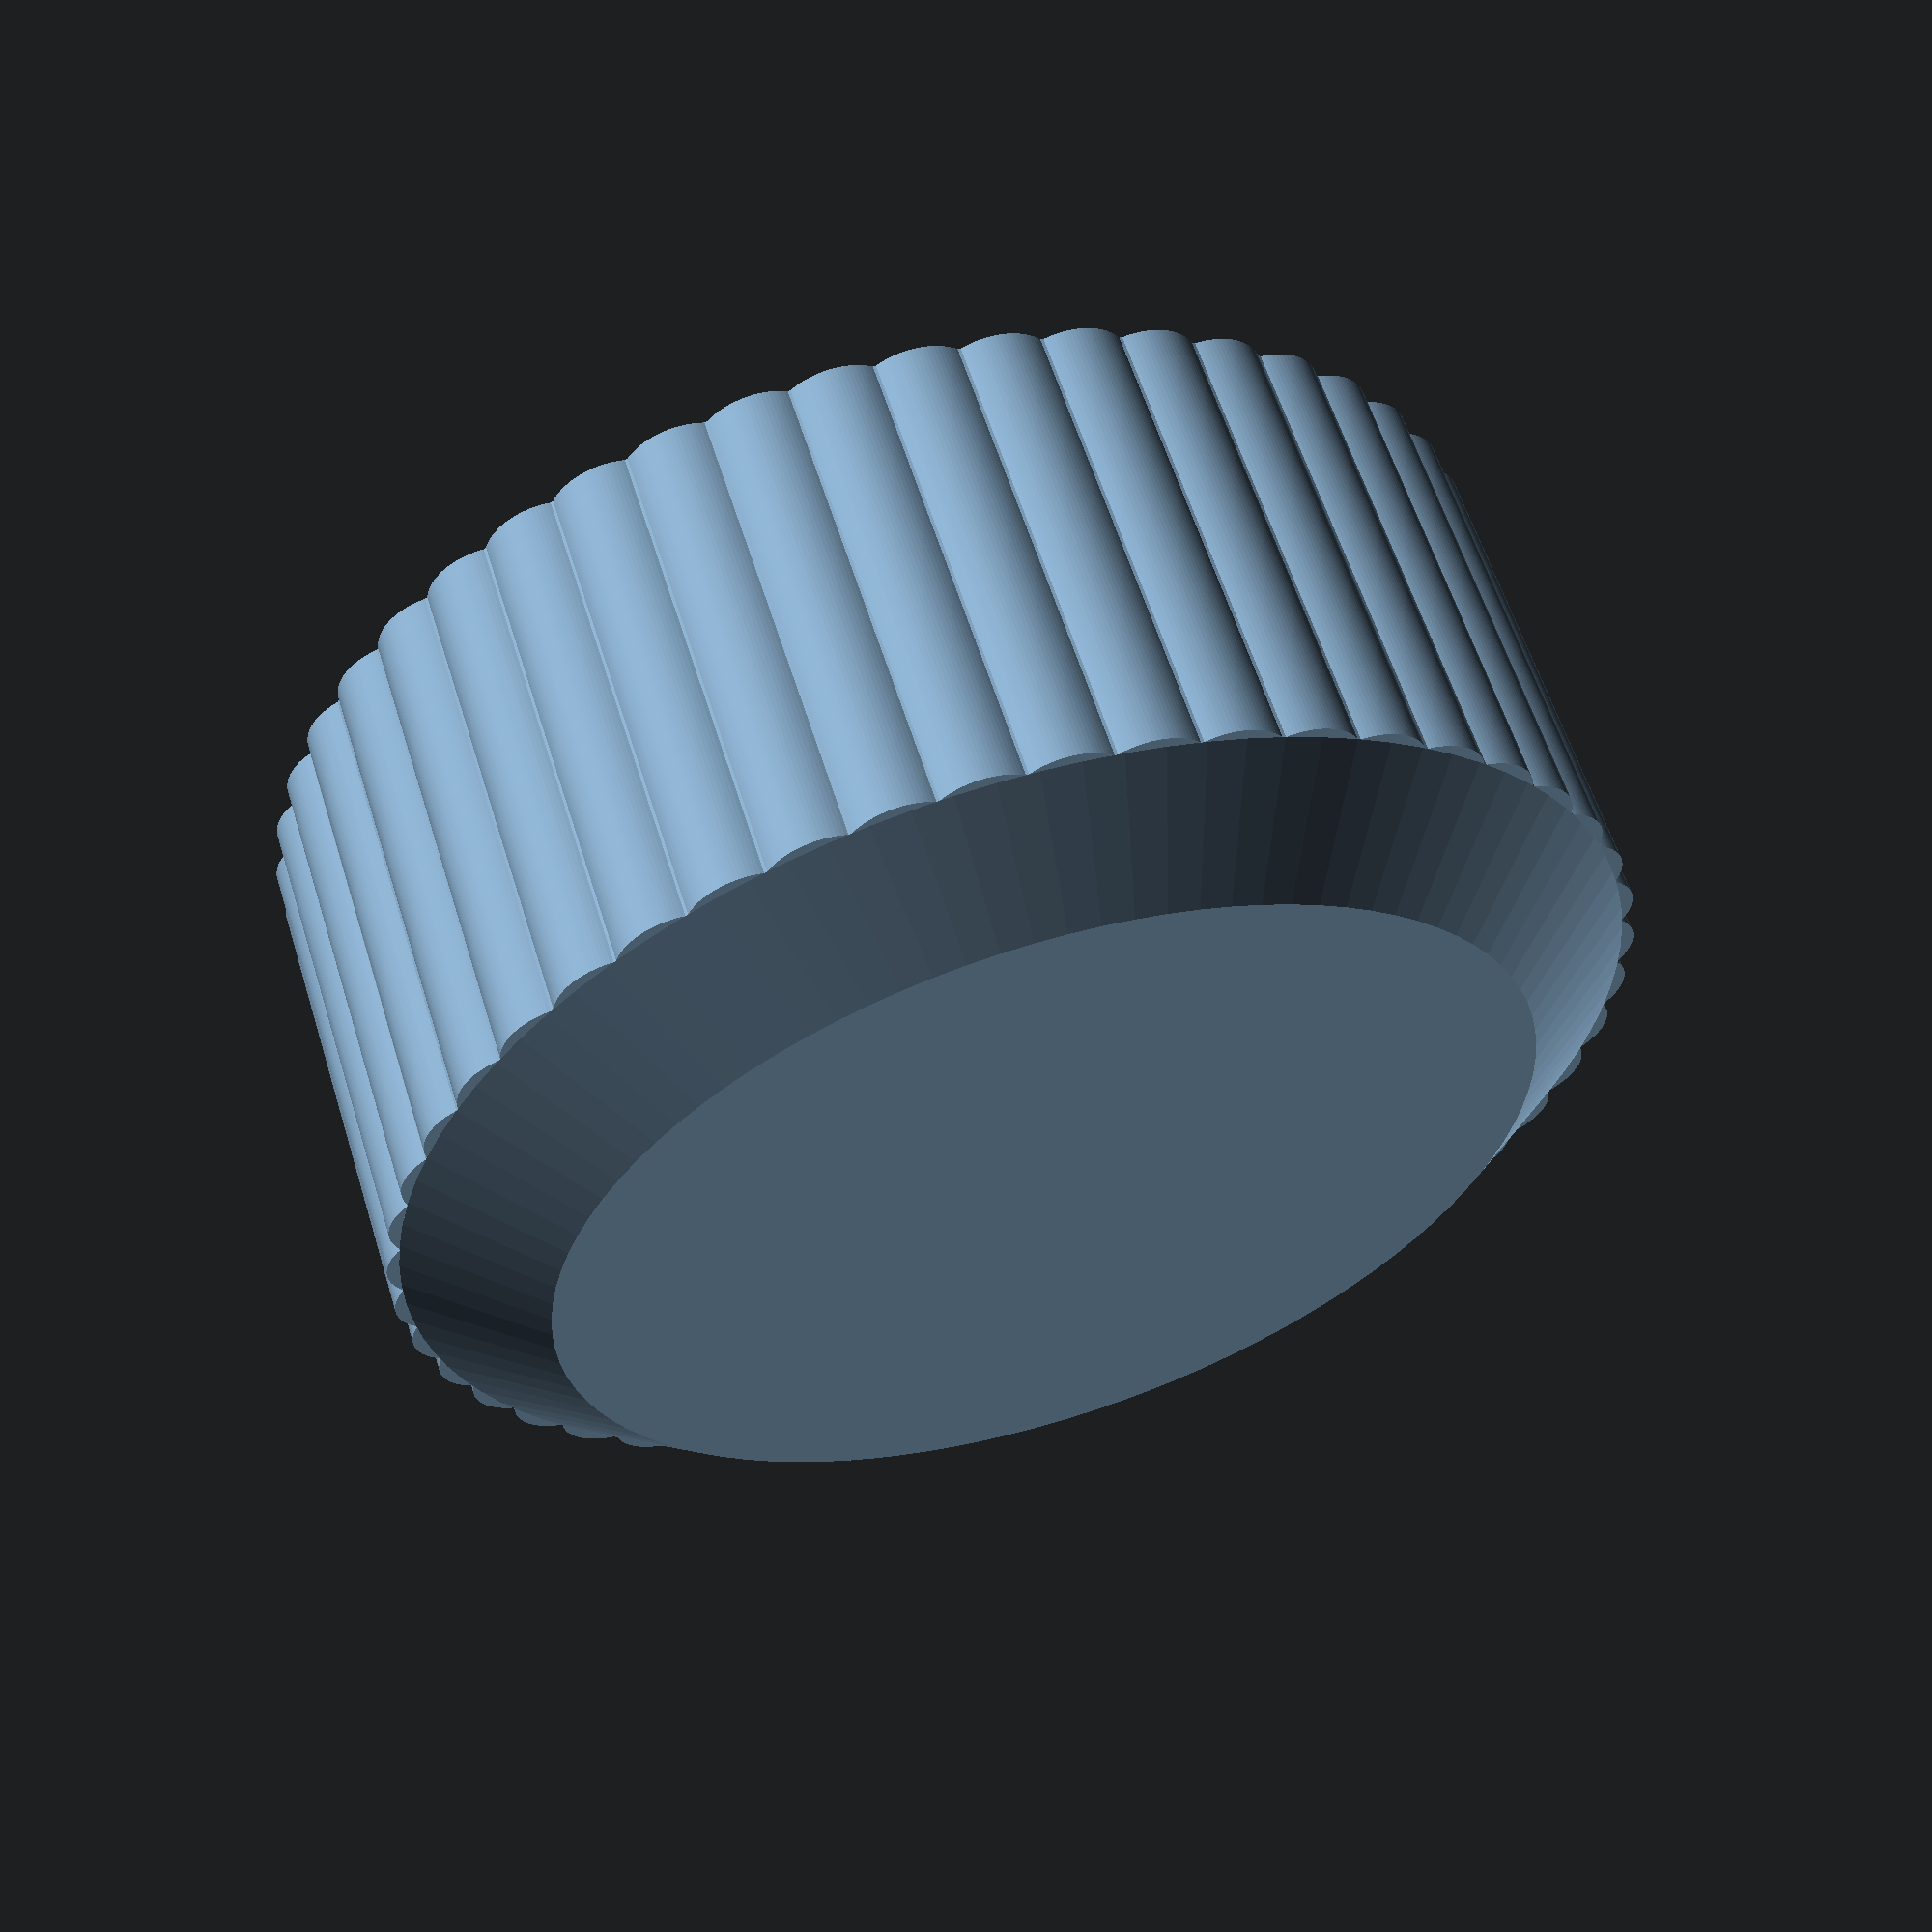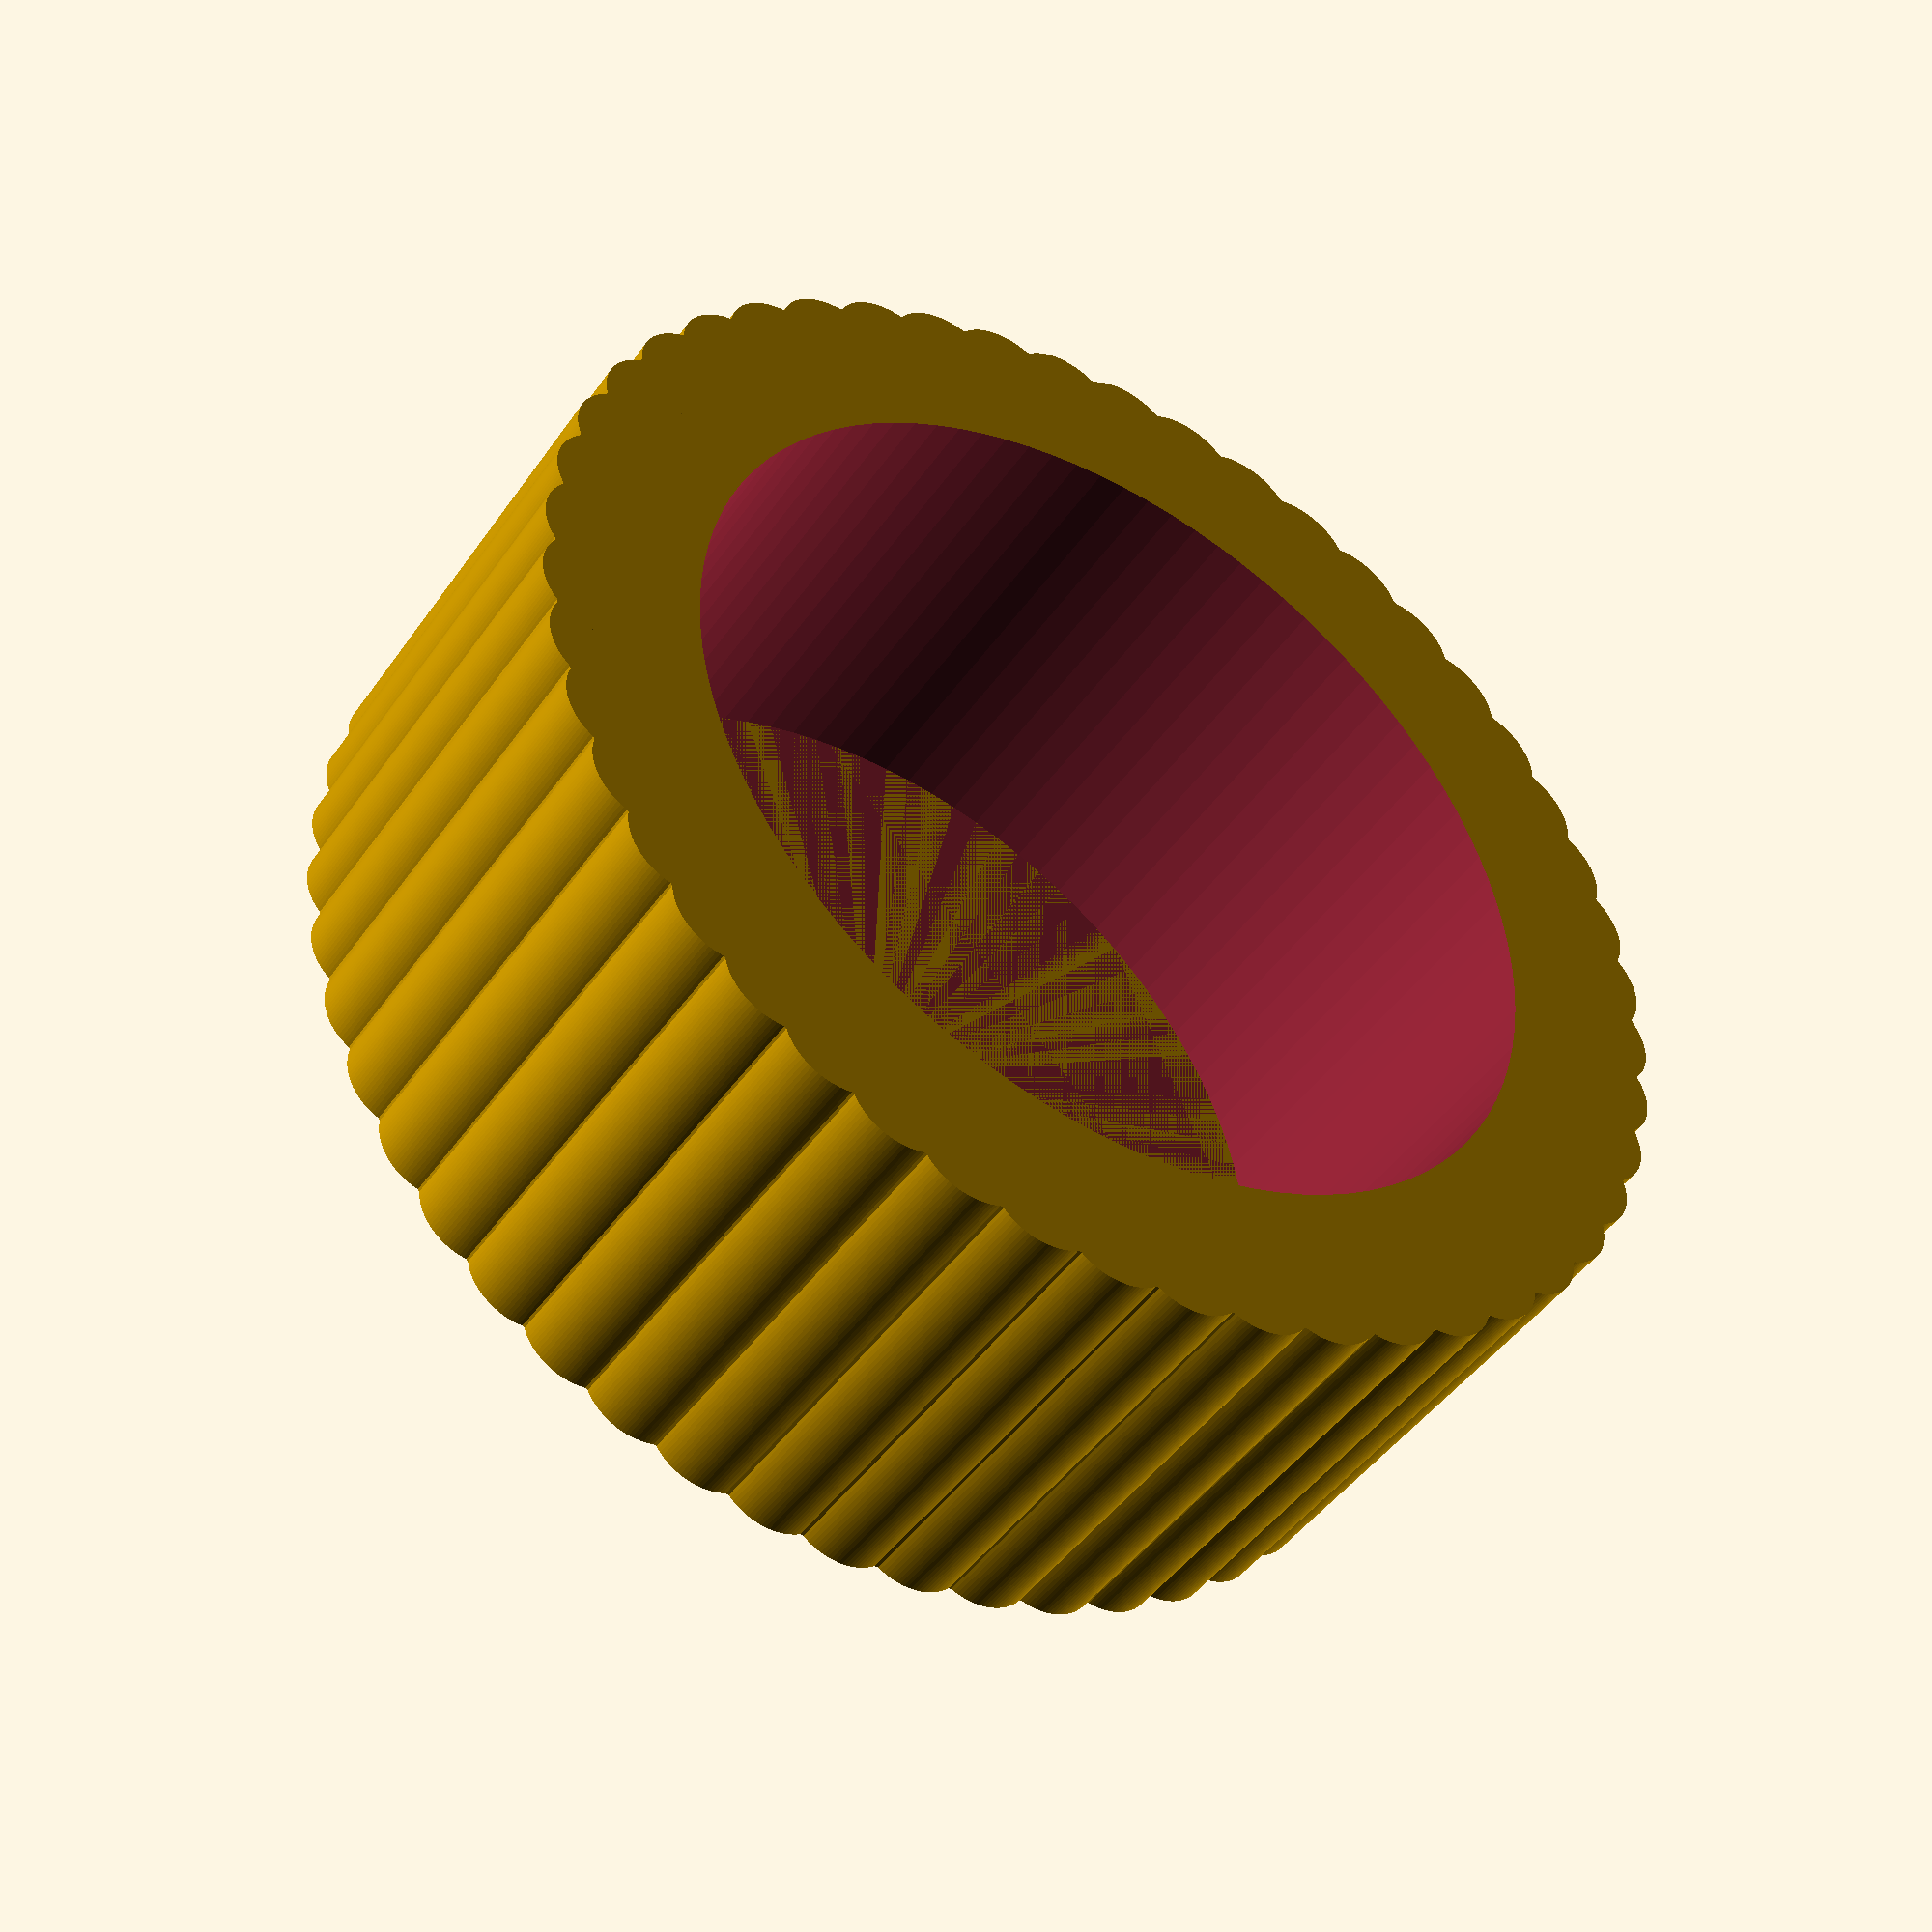
<openscad>
// パラメーター
// 直径:単位mm
diameter=40;
// 外周の歯の数: 直径に合わせて調整してください。
number_Of_teeth=48;

//-------------------------------------------------

// キャップ本体の描画
height = 15; // 高さは15mmで固定
eps = 0.01;  // チラつき防止

union() {
    difference() {
        // 外側
        cylinder(h = height, d = diameter, center = false , $fn=100);
        // 内側
        translate([0, 0, -eps ])
        cylinder(h = height+eps , d = 15.1 * 2, center = false, $fn=100);
    }

    // 外周の描画
    for ( i = [0 : number_Of_teeth - 1] )
    {
        rotate( i * 360 / number_Of_teeth, [0, 0, 1])
        translate([0, diameter / 2 * 0.92, 0])
        cylinder(h = height, d=4, center = false , $fn=100);
    }

    // 蓋
    translate([0, 0, height])
    linear_extrude(height = 3, center = false, scale=0.8, $fn = 100)
    circle(diameter / 2, $fn=100);
}

</openscad>
<views>
elev=300.9 azim=206.1 roll=342.9 proj=p view=solid
elev=225.0 azim=358.1 roll=32.5 proj=p view=wireframe
</views>
